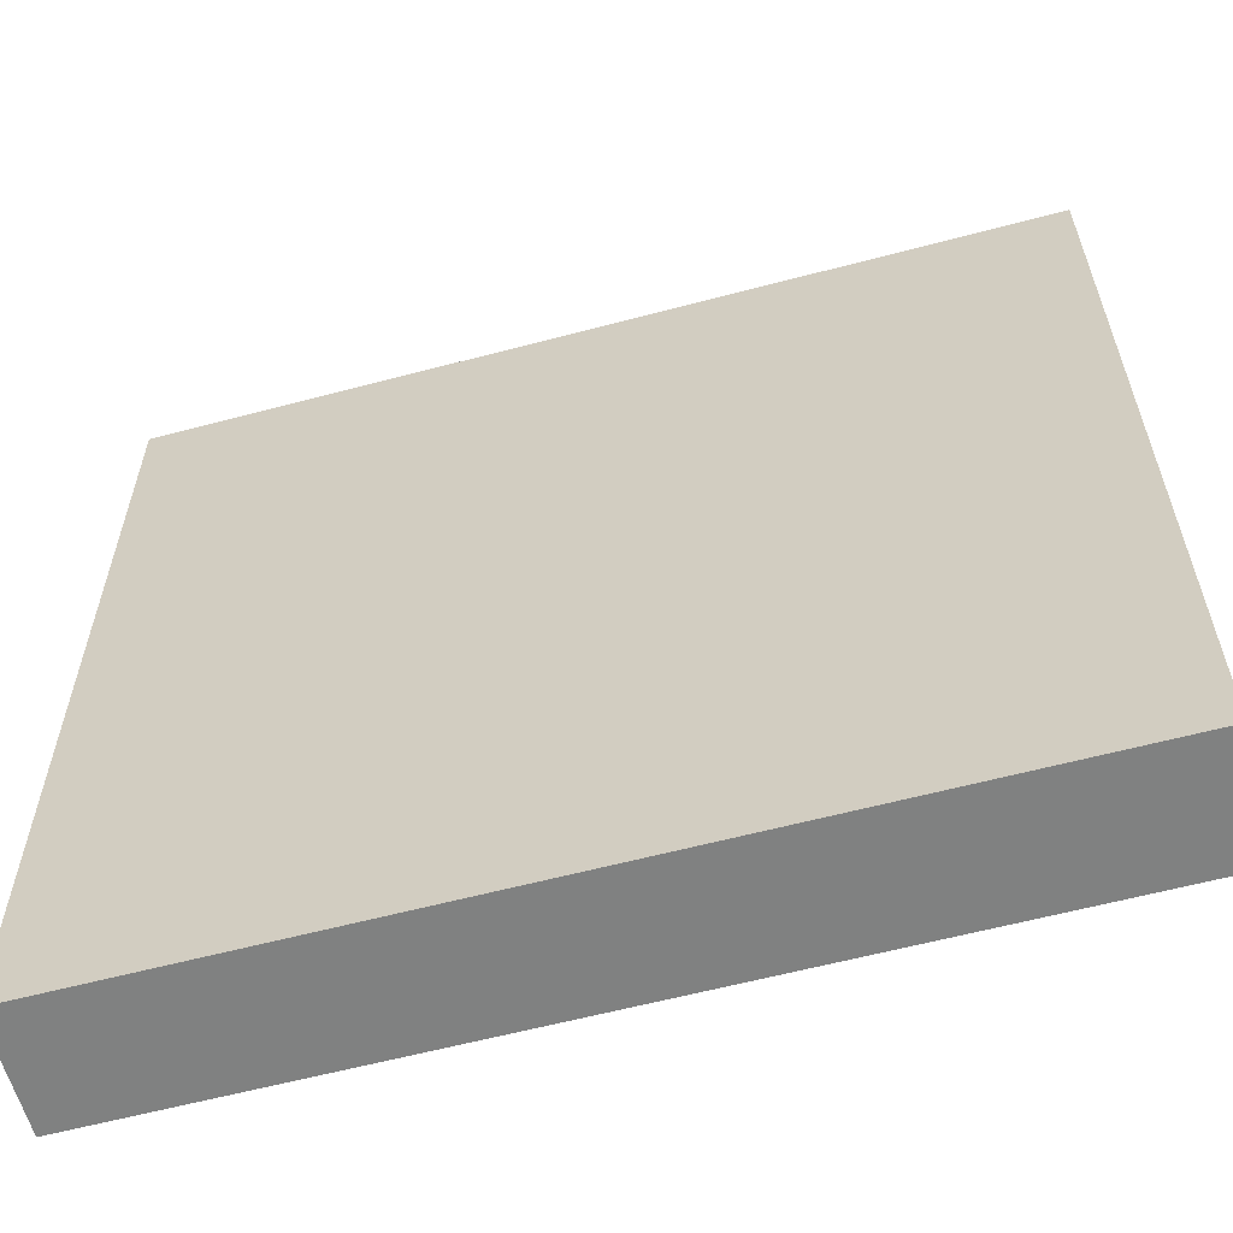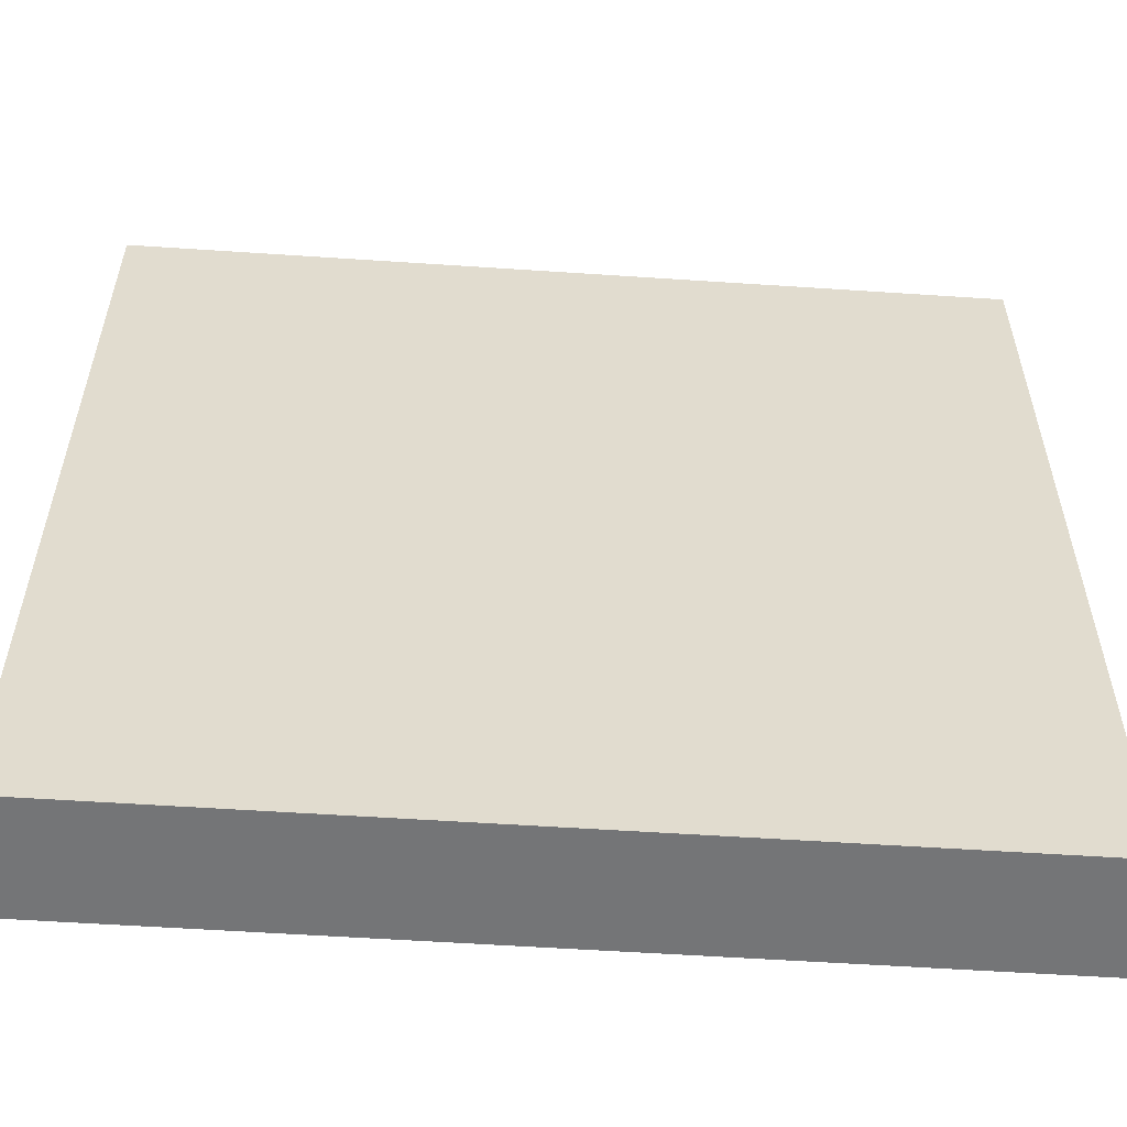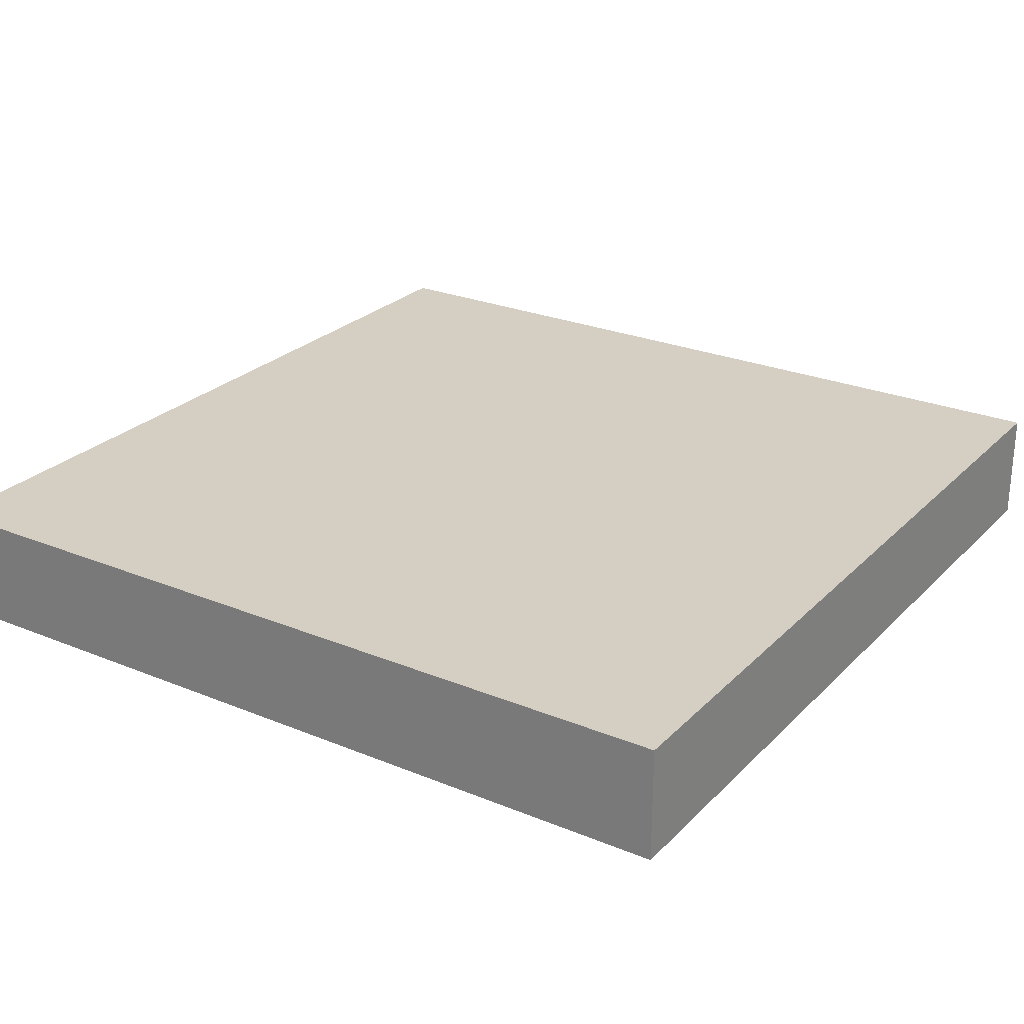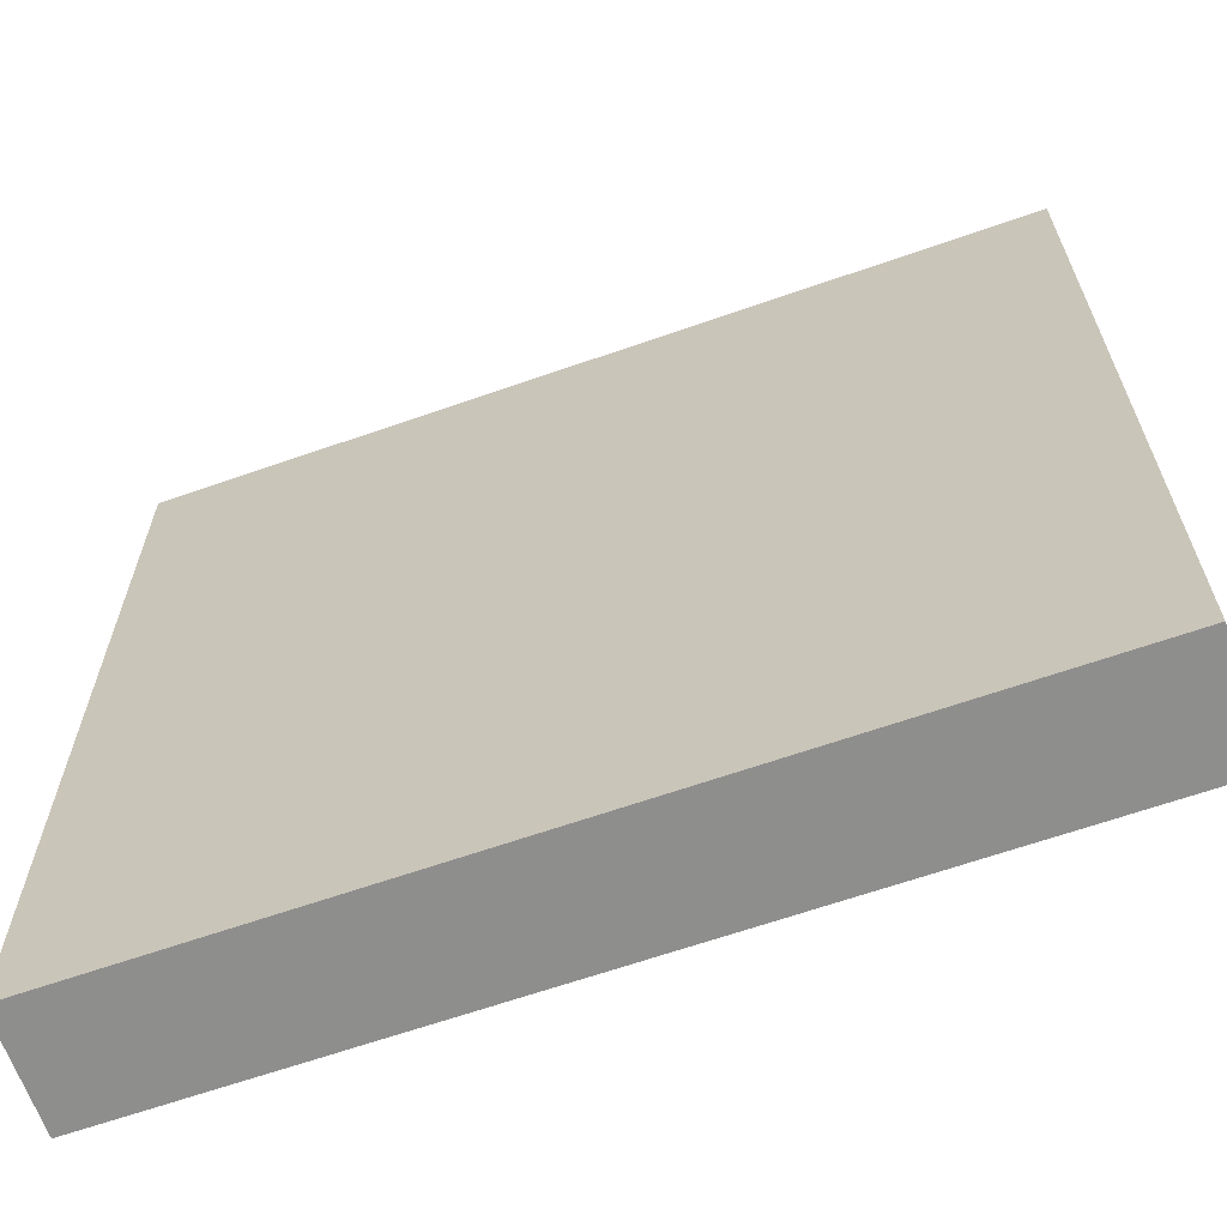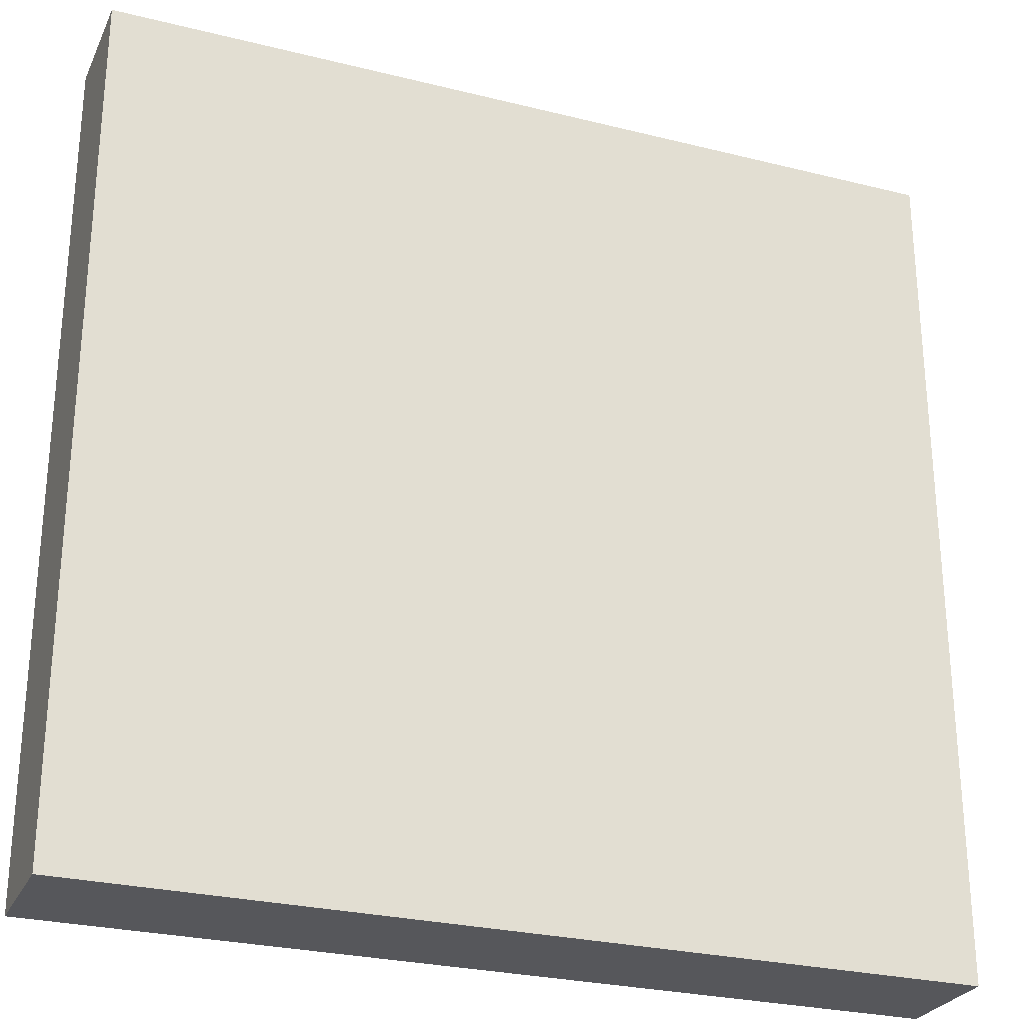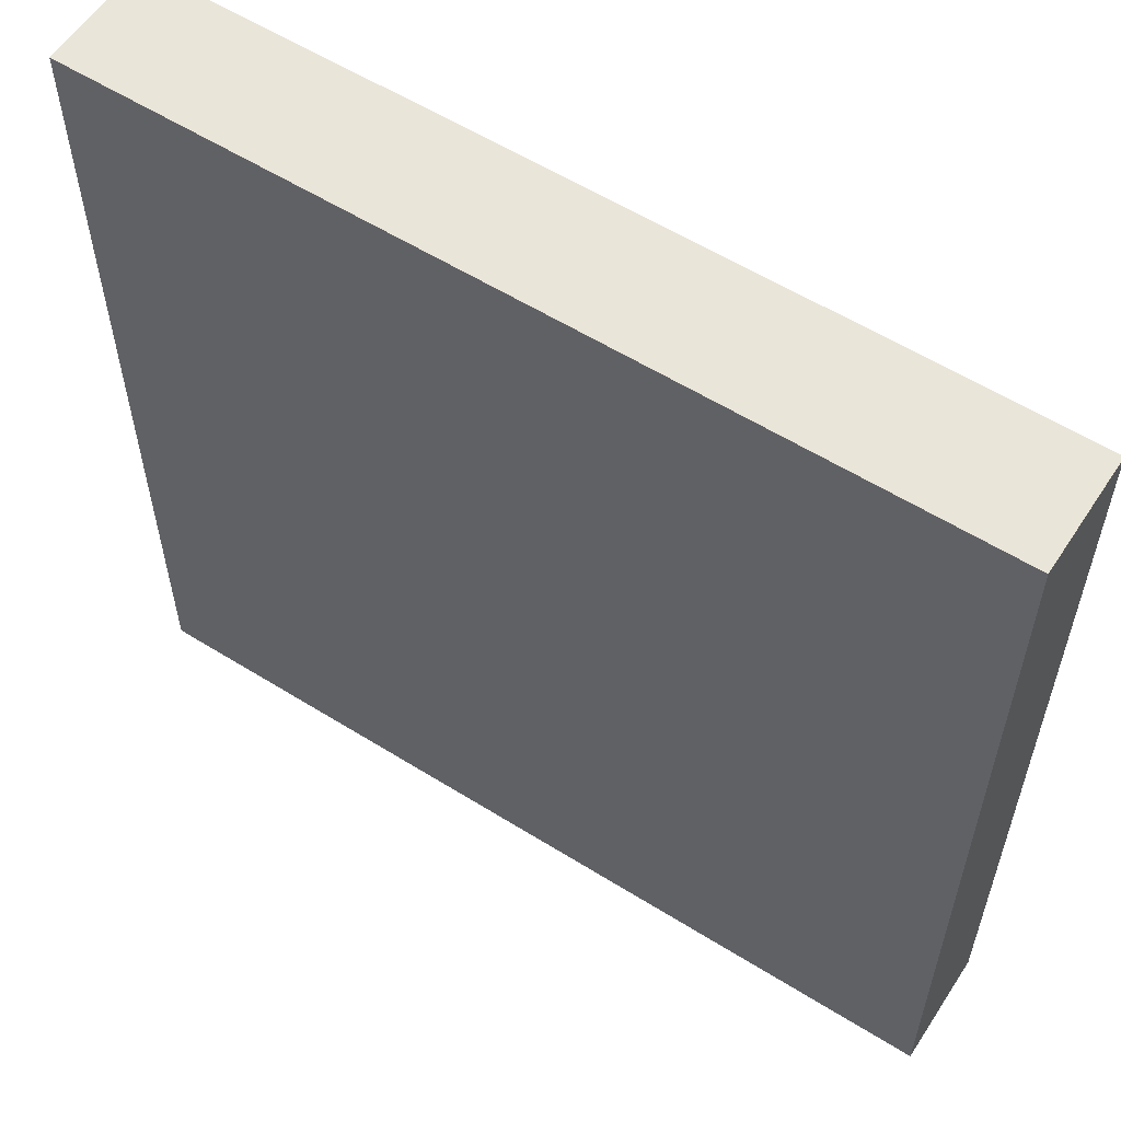
<metadata>
{"format":"obj","ext":"obj","renderer":"f3d","projection":"perspective","resolution":1024,"background":"white","views":[{"elev":-60.3,"azim":-164.8,"up":"+Z"},{"elev":-56.5,"azim":176.0,"up":"+Z"},{"elev":25.7,"azim":-146.7,"up":"+Y"},{"elev":-64.8,"azim":19.4,"up":"+Z"},{"elev":-27.2,"azim":158.9,"up":"+Z"},{"elev":57.8,"azim":-147.1,"up":"+Z"}]}
</metadata>
<code>
o
v -1.5 0 1.5
v -1.5 0 -1.5
v -1.5 0.2 1.5
v -1.5 0.2 -1.5
v -1.5 0.3 0.5
v -1.5 0.3 -0.5
v -1.5 0.4 1.5
v -1.5 0.4 0.5
v -1.5 0.4 -0.5
v -1.5 0.4 -1.5
v 1.5 0 1.5
v 1.5 0 -1.5
v 1.5 0.2 1.5
v 1.5 0.2 -1.5
v 1.5 0.3 0.5
v 1.5 0.3 -0.5
v 1.5 0.4 1.5
v 1.5 0.4 0.5
v 1.5 0.4 -0.5
v 1.5 0.4 -1.5
v -1.5 0 1.5
v -1.5 0.2 1.5
v -1.5 0.4 1.5
v 1.5 0 1.5
v 1.5 0.2 1.5
v 1.5 0.4 1.5
v -1.5 0 -1.5
v -1.5 0.2 -1.5
v -1.5 0.4 -1.5
v -0.5 0.3 -1.5
v -0.5 0.4 -1.5
v 0.5 0.3 -1.5
v 0.5 0.4 -1.5
v 1.5 0 -1.5
v 1.5 0.2 -1.5
v 1.5 0.4 -1.5
v -1.5 0 1.5
v 1.5 0 1.5
v -1.5 0 -1.5
v 1.5 0 -1.5
v -1.5 0.4 1.5
v 1.5 0.4 1.5
v -1.5 0.4 0.5
v 1.5 0.4 0.5
v 0.7 0.4 0.4
v 0.8 0.4 0.4
v -1.3 0.4 0.3
v -1.2 0.4 0.3
v -0.8 0.4 0.3
v -0.7 0.4 0.3
v 0 0.4 0.3
v 0.1 0.4 0.3
v 0.7 0.4 0.3
v 0.8 0.4 0.3
v -1.3 0.4 0.2
v -1.2 0.4 0.2
v -0.8 0.4 0.2
v -0.7 0.4 0.2
v 0 0.4 0.2
v 0.1 0.4 0.2
v 0.2 0.4 0
v 0.3 0.4 0
v 1 0.4 0
v 1.1 0.4 0
v 0.2 0.4 -0.1
v 0.3 0.4 -0.1
v 1 0.4 -0.1
v 1.1 0.4 -0.1
v -1.1 0.4 -0.2
v -1 0.4 -0.2
v -0.3 0.4 -0.2
v -0.2 0.4 -0.2
v 0.7 0.4 -0.2
v 0.8 0.4 -0.2
v -1.1 0.4 -0.3
v -1 0.4 -0.3
v -0.3 0.4 -0.3
v -0.2 0.4 -0.3
v 0.7 0.4 -0.3
v 0.8 0.4 -0.3
v -1.5 0.4 -0.5
v -0.5 0.4 -0.5
v 0.5 0.4 -0.5
v 1.5 0.4 -0.5
v 0.2 0.4 -0.6
v 0.3 0.4 -0.6
v 0.2 0.4 -0.7
v 0.3 0.4 -0.7
v -0.2 0.4 -0.8
v -0.1 0.4 -0.8
v -0.2 0.4 -0.9
v -0.1 0.4 -0.9
v 0 0.4 -1.1
v 0.1 0.4 -1.1
v 0 0.4 -1.2
v 0.1 0.4 -1.2
v -1.5 0.4 -1.5
v -0.5 0.4 -1.5
v 0.5 0.4 -1.5
v 1.5 0.4 -1.5
f 3 2 1
f 4 2 3
f 5 4 3
f 6 4 5
f 7 5 3
f 8 6 5
f 8 5 7
f 9 4 6
f 9 6 8
f 10 4 9
f 11 12 13
f 13 12 14
f 13 14 15
f 15 14 16
f 13 15 17
f 15 16 18
f 17 15 18
f 16 14 19
f 18 16 19
f 19 14 20
f 24 22 21
f 25 23 22
f 25 22 24
f 26 23 25
f 28 29 30
f 30 29 31
f 28 30 32
f 30 31 32
f 32 31 33
f 27 28 34
f 28 32 35
f 34 28 35
f 32 33 35
f 35 33 36
f 39 38 37
f 40 38 39
f 41 42 43
f 43 42 44
f 43 44 45
f 45 44 46
f 43 45 47
f 47 45 48
f 48 45 49
f 49 45 50
f 50 45 51
f 51 45 52
f 45 46 53
f 52 45 53
f 46 44 54
f 53 46 54
f 43 47 55
f 47 48 55
f 48 49 56
f 55 48 56
f 49 50 57
f 56 49 57
f 50 51 58
f 57 50 58
f 51 52 59
f 58 51 59
f 52 53 60
f 59 52 60
f 53 54 60
f 58 59 61
f 60 54 61
f 59 60 61
f 55 56 61
f 57 58 61
f 56 57 61
f 61 54 62
f 54 44 63
f 62 54 63
f 63 44 64
f 61 62 65
f 55 61 65
f 62 63 66
f 65 62 66
f 63 64 67
f 66 63 67
f 64 44 68
f 67 64 68
f 66 67 69
f 65 66 69
f 67 68 69
f 55 65 69
f 69 68 70
f 70 68 71
f 71 68 72
f 72 68 73
f 73 68 74
f 55 69 75
f 69 70 75
f 70 71 76
f 75 70 76
f 71 72 77
f 76 71 77
f 72 73 78
f 77 72 78
f 73 74 79
f 78 73 79
f 74 68 80
f 79 74 80
f 43 55 81
f 78 79 81
f 79 80 81
f 76 77 81
f 75 76 81
f 55 75 81
f 77 78 81
f 81 80 82
f 82 80 83
f 80 68 84
f 83 80 84
f 68 44 84
f 82 83 85
f 85 83 86
f 82 85 87
f 85 86 87
f 86 83 88
f 87 86 88
f 82 87 89
f 87 88 89
f 89 88 90
f 82 89 91
f 89 90 91
f 90 88 92
f 91 90 92
f 91 92 93
f 92 88 93
f 93 88 94
f 91 93 95
f 93 94 95
f 94 88 96
f 95 94 96
f 81 82 97
f 82 91 98
f 97 82 98
f 91 95 98
f 95 96 98
f 96 88 99
f 98 96 99
f 83 84 99
f 88 83 99
f 99 84 100

</code>
